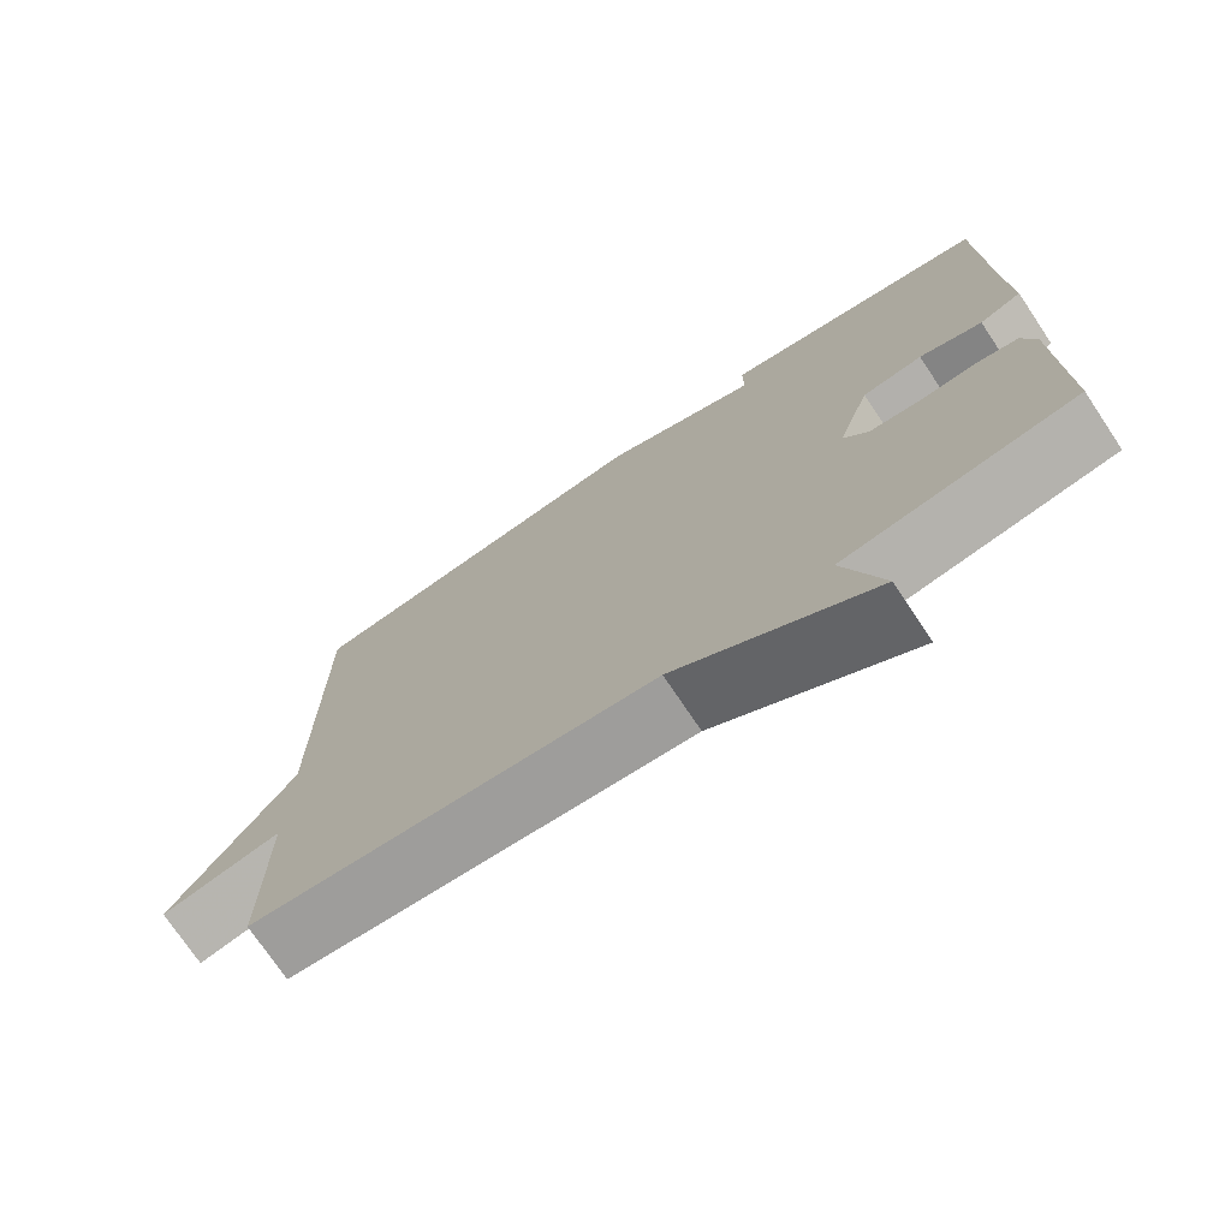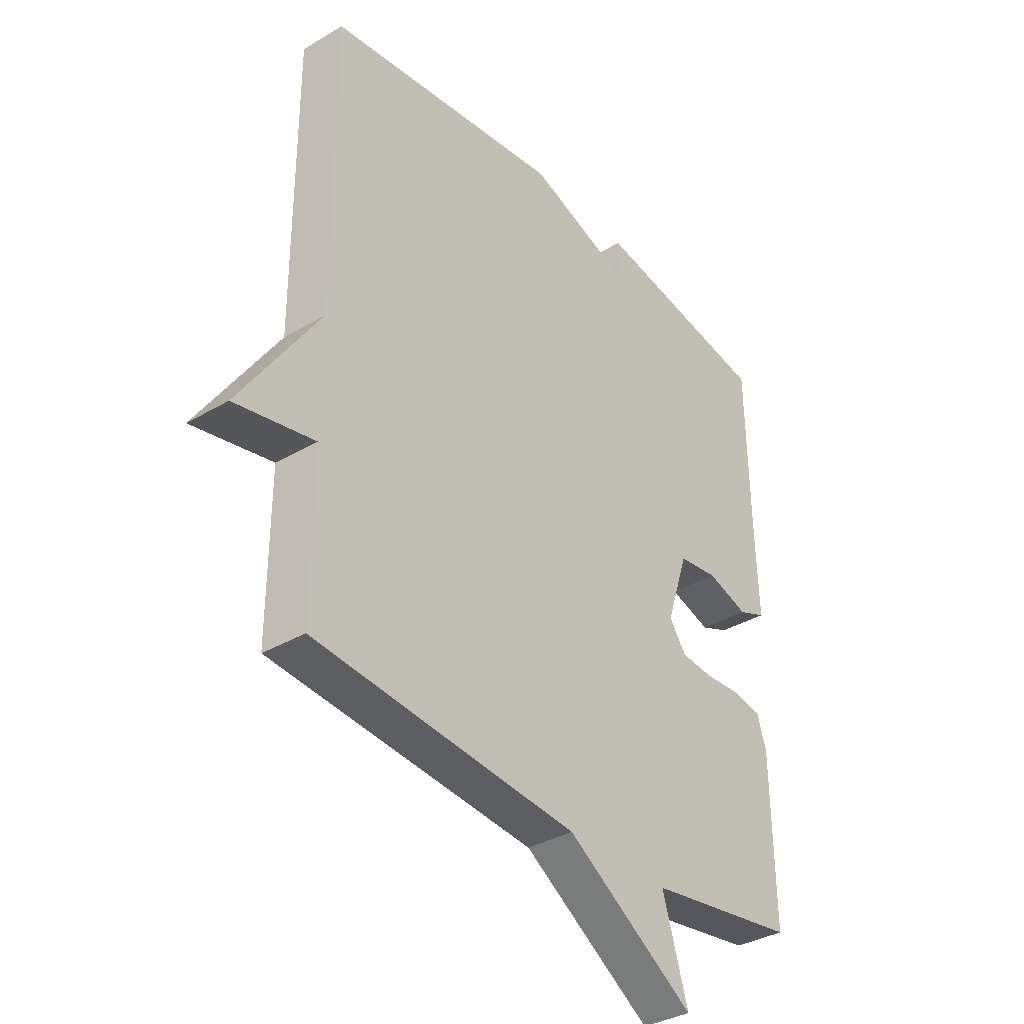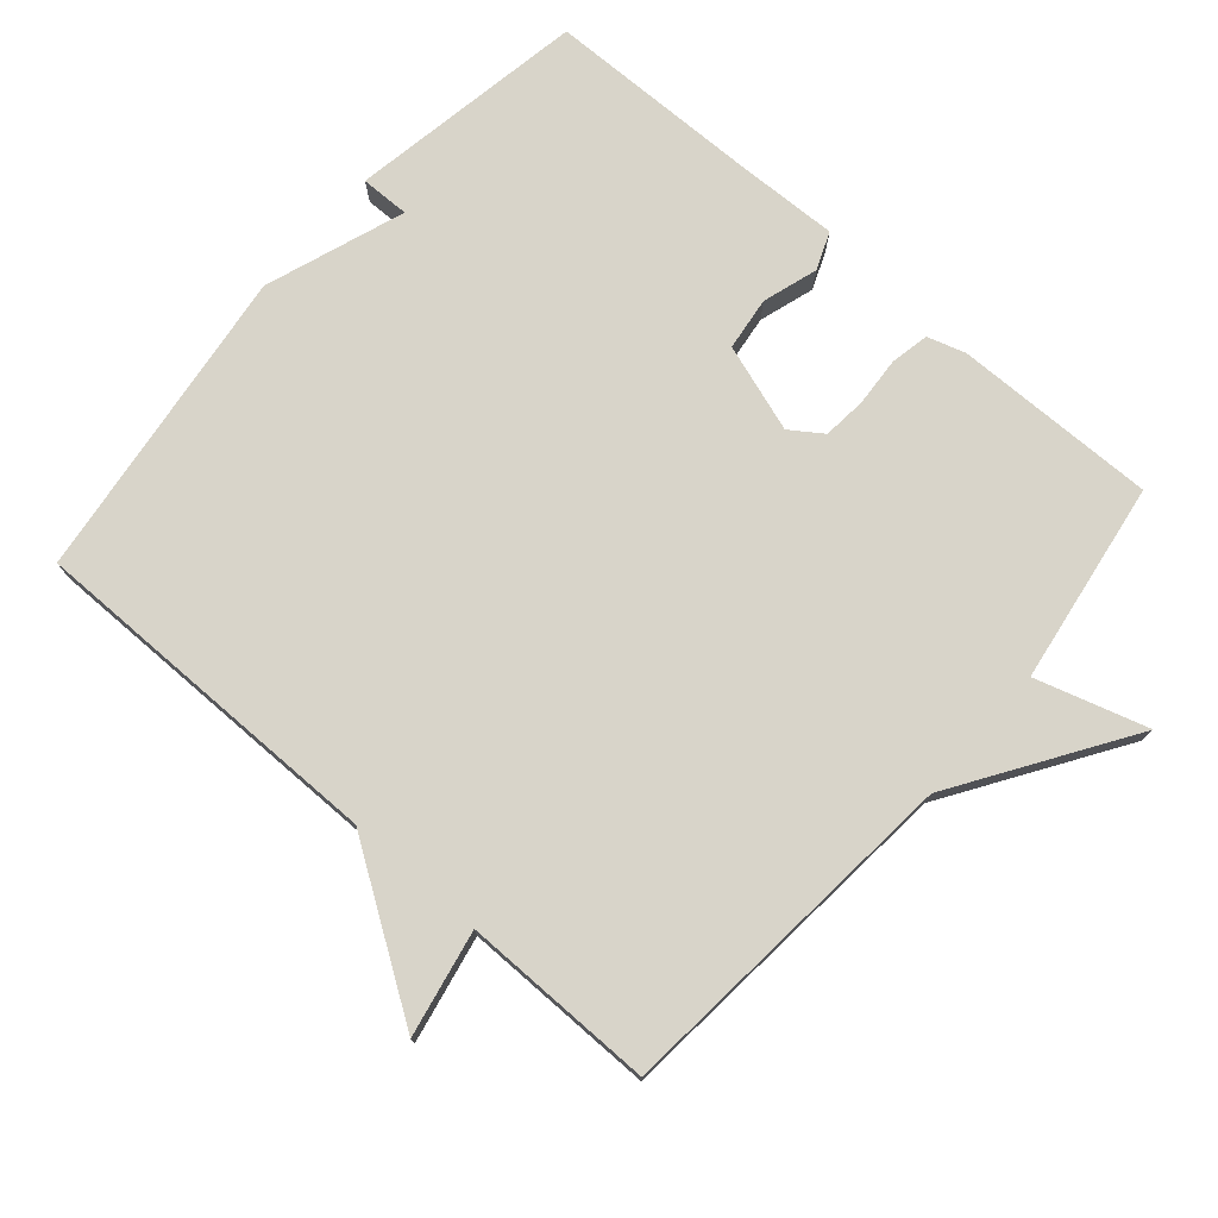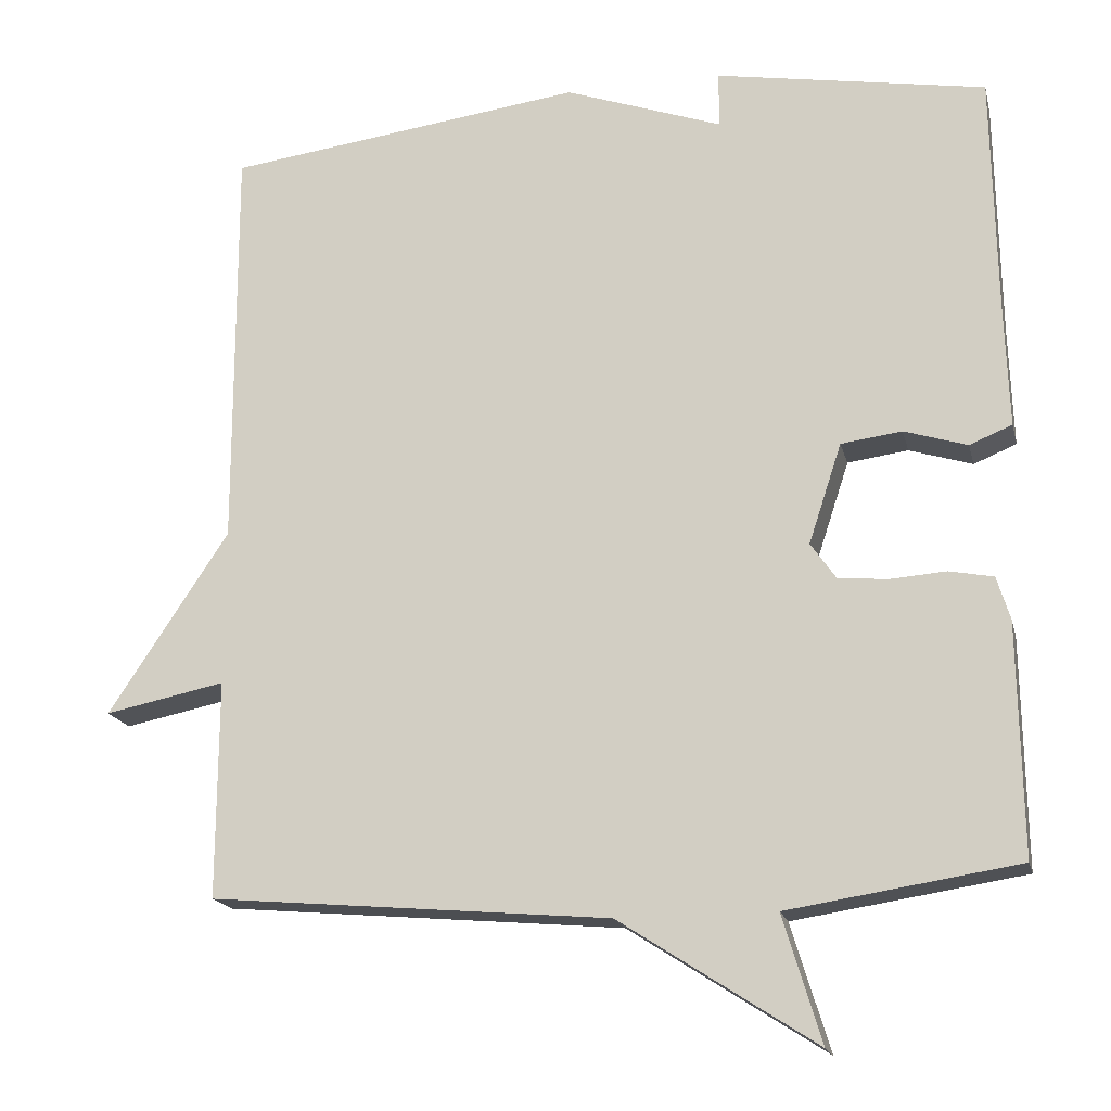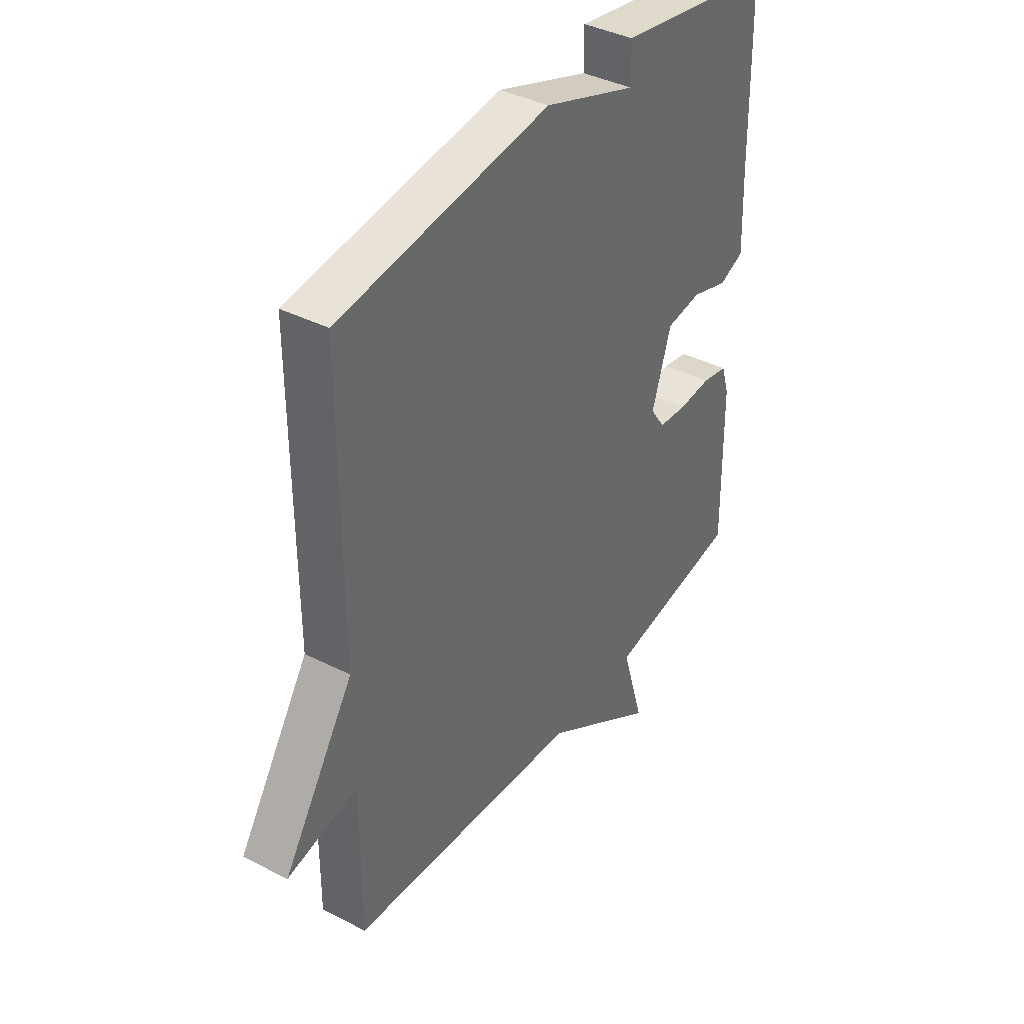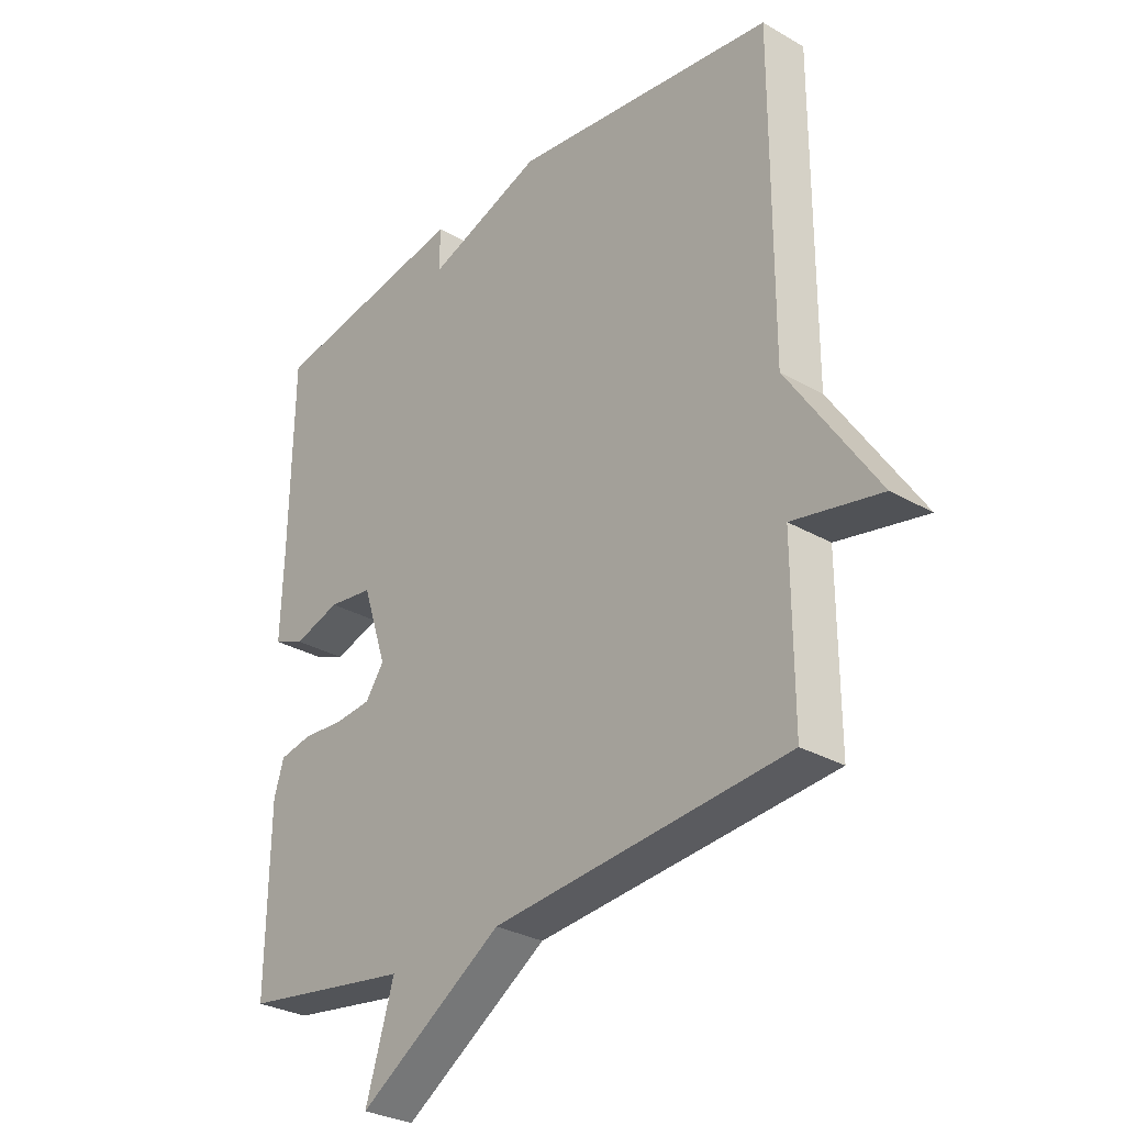
<metadata>
{"format":"obj","ext":"obj","renderer":"f3d","projection":"perspective","resolution":1024,"background":"white","views":[{"elev":-74.2,"azim":-146.2,"up":"+Z"},{"elev":-35.4,"azim":128.1,"up":"+Z"},{"elev":75.5,"azim":131.0,"up":"+Y"},{"elev":-17.9,"azim":-166.7,"up":"+Z"},{"elev":39.3,"azim":122.5,"up":"+Z"},{"elev":-29.9,"azim":49.9,"up":"+Z"}]}
</metadata>
<code>
v -0.5 0.07 -0.5
v -0.496 0.07 -0.207
v -0.479 0.07 -0.152
v -0.423 0.07 -0.141
v -0.352 0.07 -0.146
v -0.289 0.07 -0.14
v -0.257 0.07 -0.094
v -0.299 0.07 0.033
v -0.376 0.07 0.043
v -0.456 0.07 0.018
v -0.51 0.07 0.04
v -0.505 0.07 0.191
v -0.5 0.07 0.5
v -0.156 0.07 0.559
v -0.157 0.07 0.488
v 0.044 0.07 0.559
v 0.5 0.07 0.5
v 0.499 0.07 -0.023
v 0.652 0.07 -0.254
v 0.499 0.07 -0.223
v 0.5 0.07 -0.5
v -0.008 0.07 -0.545
v -0.257 0.07 -0.706
v -0.208 0.07 -0.545
v -0.5 0 -0.5
v -0.496 0 -0.207
v -0.479 0 -0.152
v -0.423 0 -0.141
v -0.352 0 -0.146
v -0.289 0 -0.14
v -0.257 0 -0.094
v -0.299 0 0.033
v -0.376 0 0.043
v -0.456 0 0.018
v -0.51 0 0.04
v -0.505 0 0.191
v -0.5 0 0.5
v -0.156 0 0.559
v -0.157 0 0.488
v 0.044 0 0.559
v 0.5 0 0.5
v 0.499 0 -0.023
v 0.652 0 -0.254
v 0.499 0 -0.223
v 0.5 0 -0.5
v -0.008 0 -0.545
v -0.257 0 -0.706
v -0.208 0 -0.545
f 22 23 24
f 3 4 5
f 2 3 5
f 1 2 5
f 24 1 5
f 22 24 5
f 21 22 5
f 20 21 5
f 18 19 20
f 15 16 17 18
f 15 18 20
f 12 13 14 15
f 11 12 15
f 10 11 15
f 9 10 15
f 8 9 15
f 7 8 15 20
f 6 7 20
f 5 6 20
f 48 47 46
f 29 28 27
f 29 27 26
f 29 26 25
f 29 25 48
f 29 48 46
f 29 46 45
f 29 45 44
f 44 43 42
f 42 41 40 39
f 44 42 39
f 39 38 37 36
f 39 36 35
f 39 35 34
f 39 34 33
f 39 33 32
f 44 39 32 31
f 44 31 30
f 44 30 29
f 1 25 26 2
f 2 26 27 3
f 3 27 28 4
f 4 28 29 5
f 5 29 30 6
f 6 30 31 7
f 7 31 32 8
f 8 32 33 9
f 9 33 34 10
f 10 34 35 11
f 11 35 36 12
f 12 36 37 13
f 13 37 38 14
f 14 38 39 15
f 15 39 40 16
f 16 40 41 17
f 17 41 42 18
f 18 42 43 19
f 19 43 44 20
f 20 44 45 21
f 21 45 46 22
f 22 46 47 23
f 23 47 48 24
f 24 48 25 1

</code>
